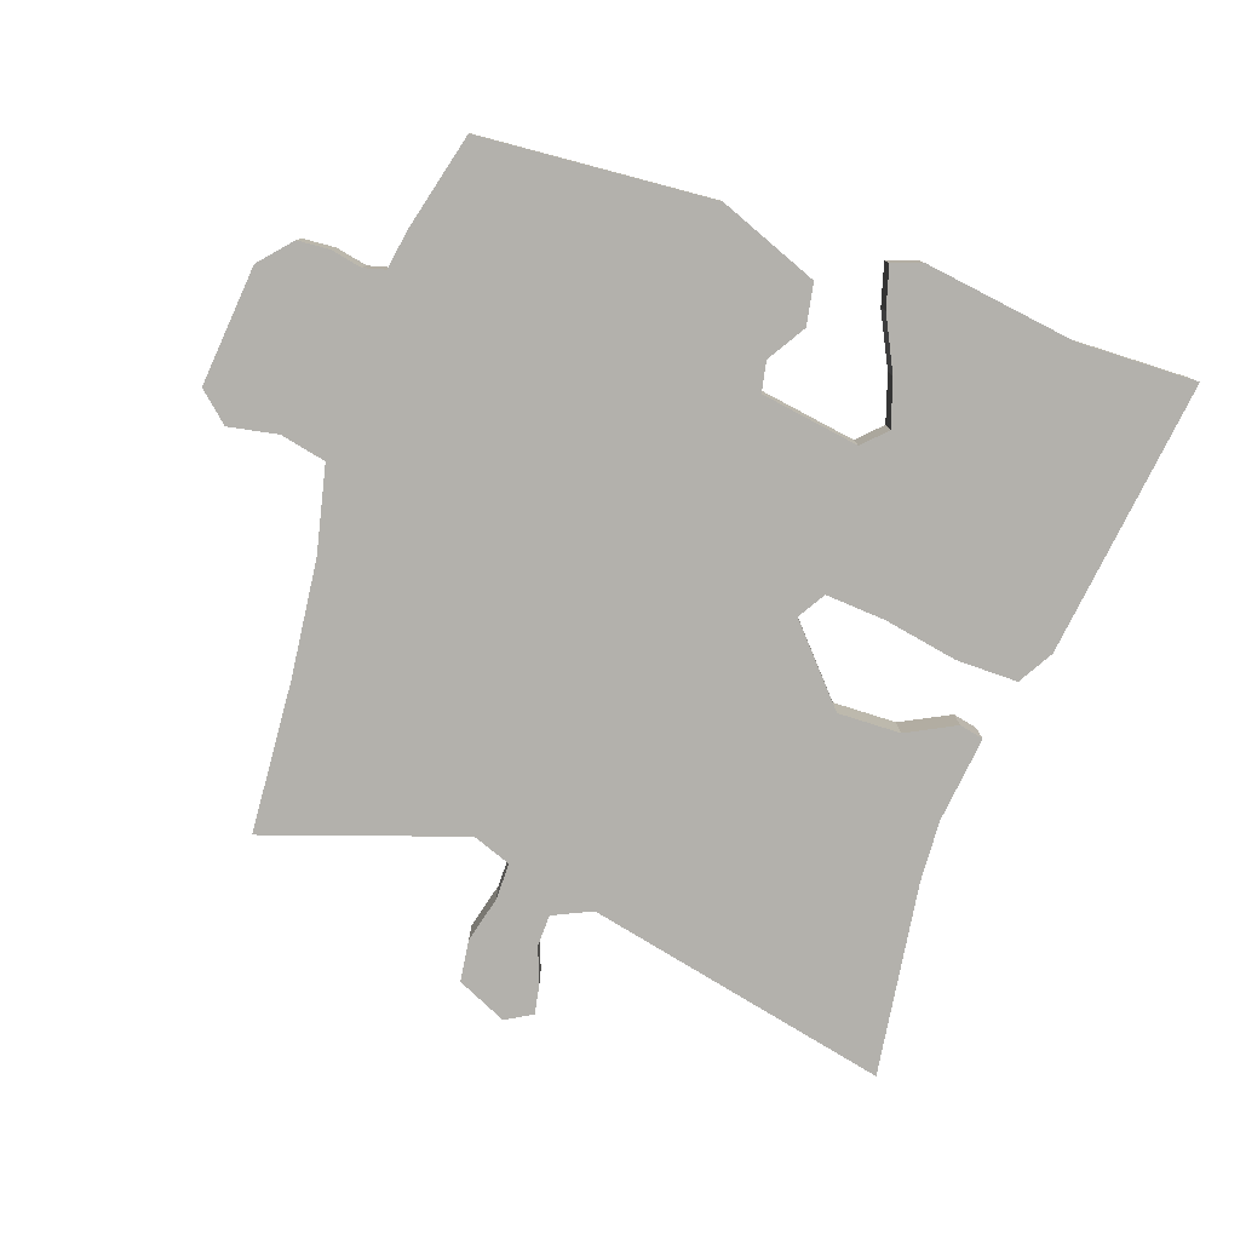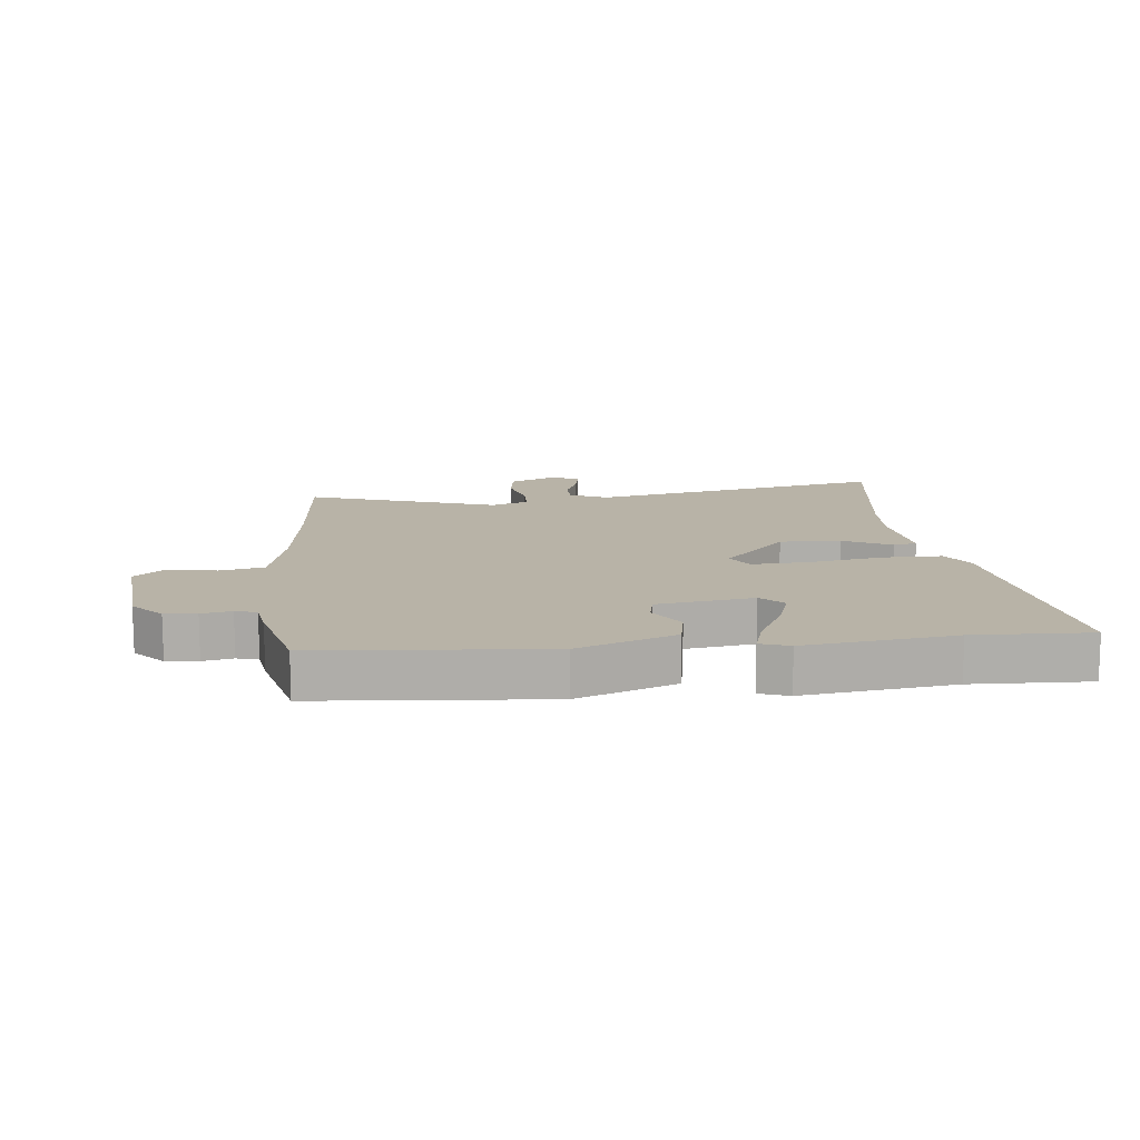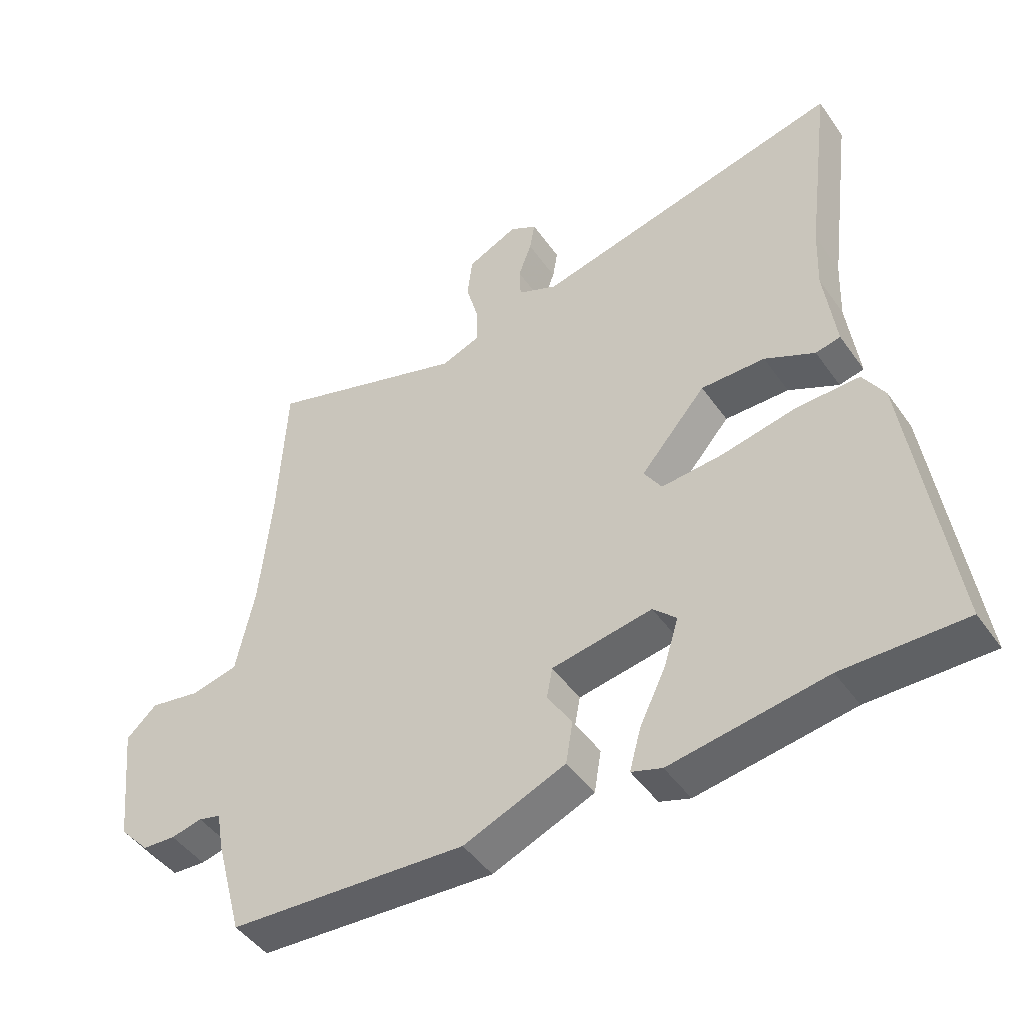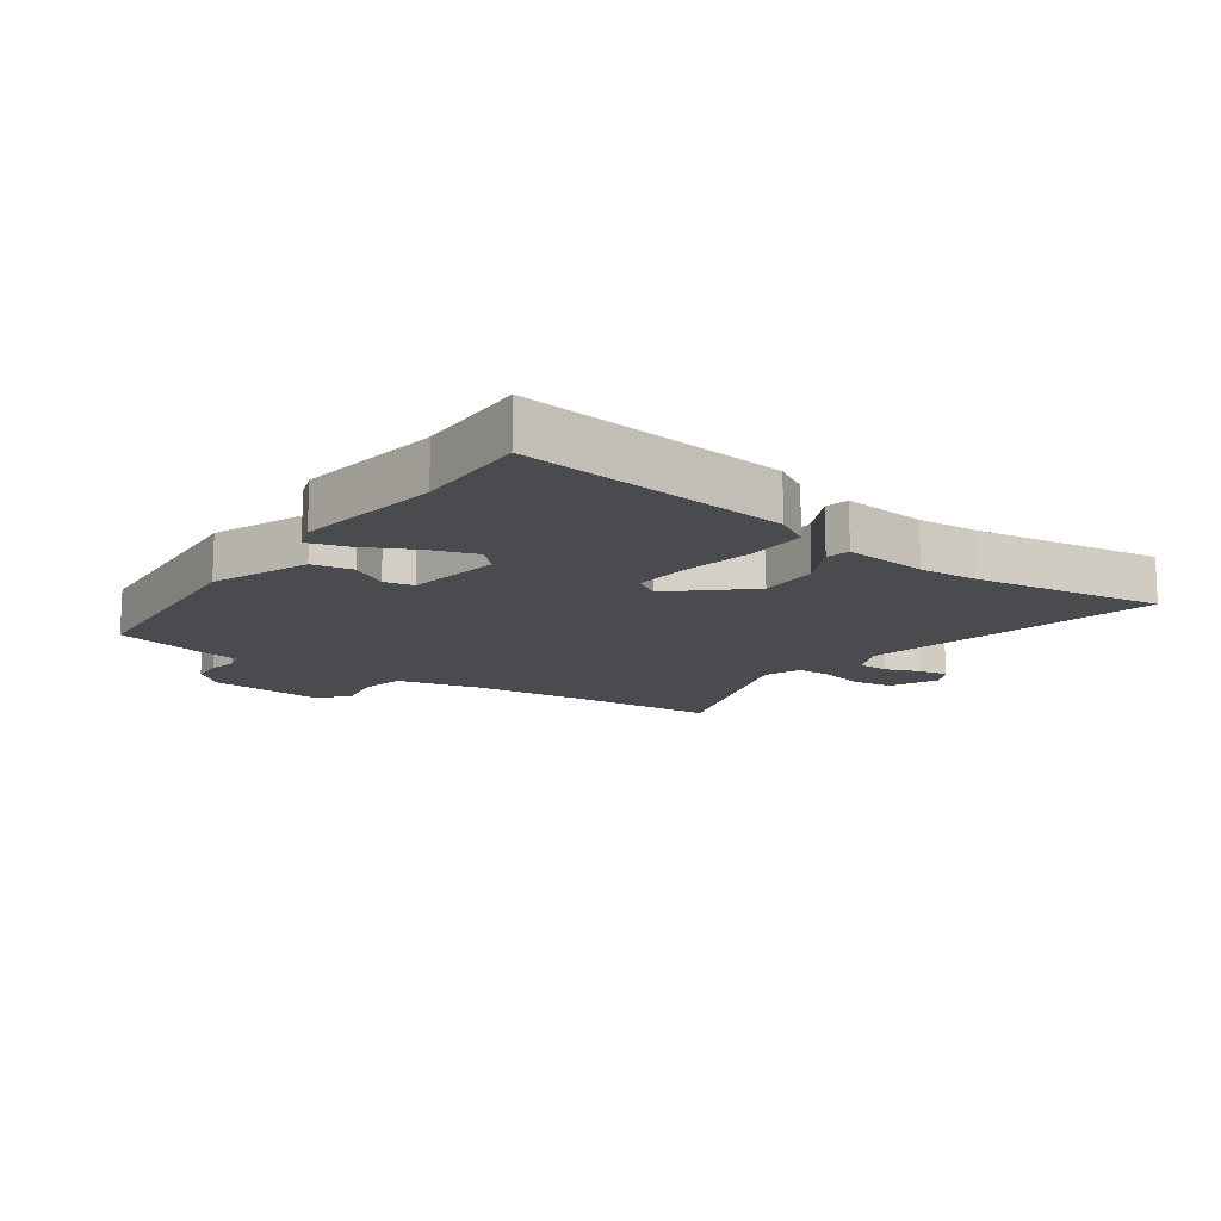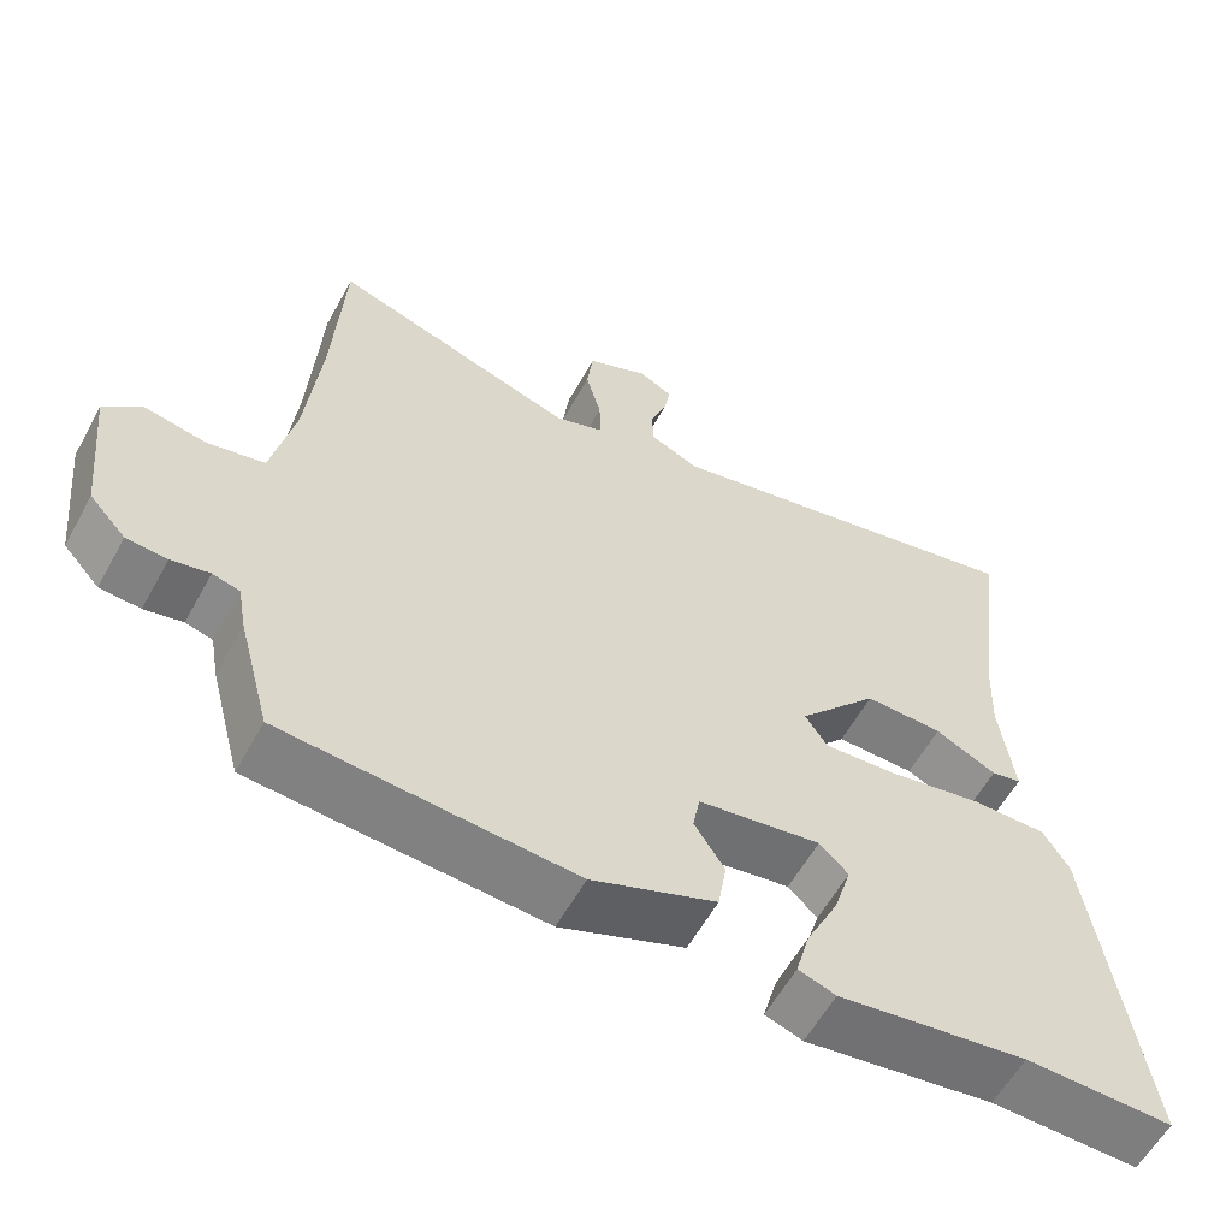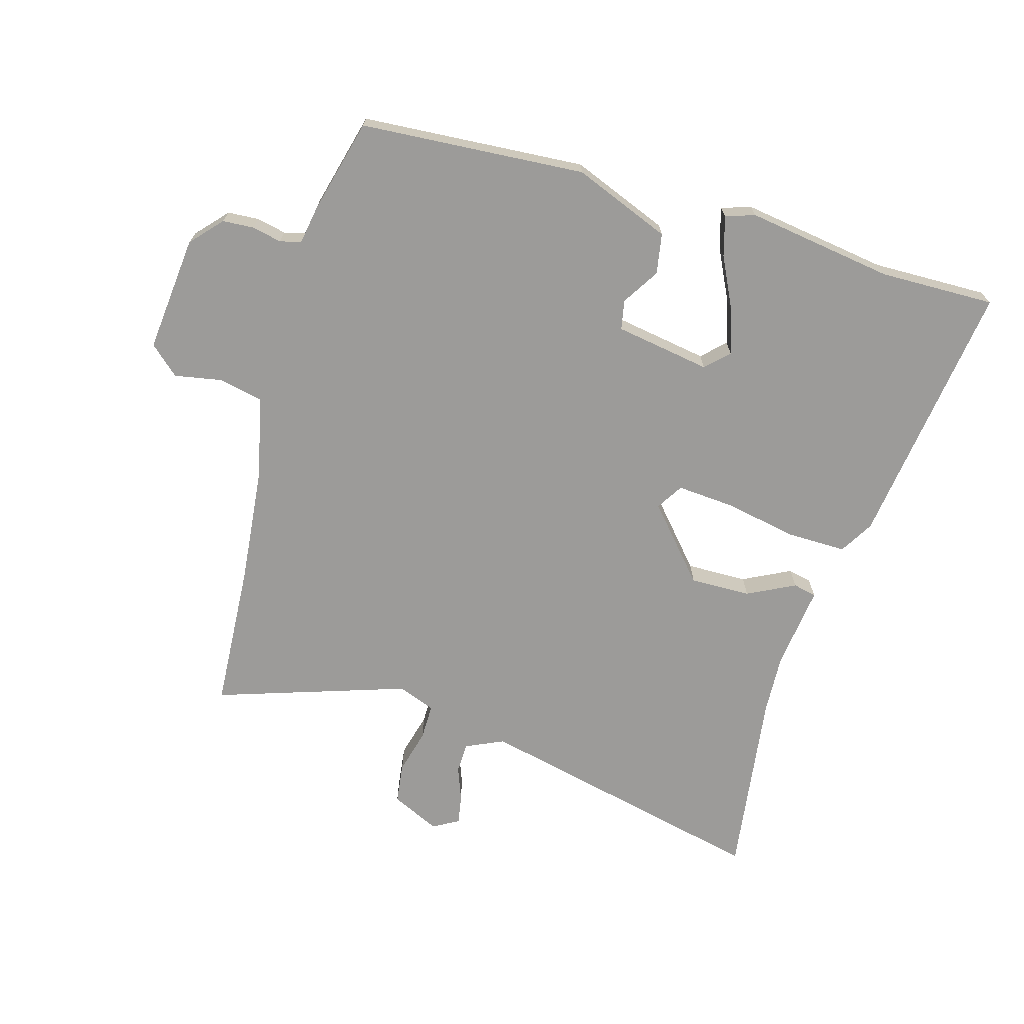
<metadata>
{"format":"obj","ext":"obj","renderer":"f3d","projection":"perspective","resolution":1024,"background":"white","views":[{"elev":-79.0,"azim":161.7,"up":"+Y"},{"elev":12.8,"azim":175.2,"up":"+Y"},{"elev":-46.5,"azim":-146.8,"up":"+Z"},{"elev":-13.7,"azim":-124.3,"up":"+Y"},{"elev":-59.2,"azim":151.2,"up":"+Z"},{"elev":-69.8,"azim":164.4,"up":"+Y"}]}
</metadata>
<code>
v 0.5 0.07 -0.505
v 0.127 0.07 -0.528
v -0.033 0.07 -0.463
v -0.044 0.07 -0.396
v -0.005 0.07 -0.335
v -0.014 0.07 -0.286
v -0.172 0.07 -0.259
v -0.209 0.07 -0.295
v -0.186 0.07 -0.37
v -0.145 0.07 -0.455
v -0.127 0.07 -0.521
v -0.175 0.07 -0.537
v -0.419 0.07 -0.499
v -0.61 0.07 -0.501
v -0.547 0.07 -0.058
v -0.513 0.07 -0.002
v -0.414 0.07 -0.004
v -0.295 0.07 -0.028
v -0.199 0.07 -0.036
v -0.171 0.07 0.008
v -0.274 0.07 0.127
v -0.375 0.07 0.126
v -0.454 0.07 0.087
v -0.493 0.07 0.096
v -0.475 0.07 0.235
v -0.479 0.07 0.334
v -0.519 0.07 0.646
v -0.029 0.07 0.531
v 0.034 0.07 0.559
v 0.036 0.07 0.61
v 0.015 0.07 0.667
v 0.007 0.07 0.715
v 0.05 0.07 0.739
v 0.13 0.07 0.701
v 0.138 0.07 0.634
v 0.118 0.07 0.56
v 0.117 0.07 0.501
v 0.179 0.07 0.477
v 0.496 0.07 0.579
v 0.509 0.07 0.333
v 0.527 0.07 0.144
v 0.556 0.07 0.006
v 0.629 0.07 -0.011
v 0.709 0.07 0.003
v 0.757 0.07 -0.041
v 0.736 0.07 -0.234
v 0.689 0.07 -0.285
v 0.637 0.07 -0.288
v 0.588 0.07 -0.277
v 0.553 0.07 -0.286
v 0.542 0.07 -0.348
v 0.5 0 -0.505
v 0.127 0 -0.528
v -0.033 0 -0.463
v -0.044 0 -0.396
v -0.005 0 -0.335
v -0.014 0 -0.286
v -0.172 0 -0.259
v -0.209 0 -0.295
v -0.186 0 -0.37
v -0.145 0 -0.455
v -0.127 0 -0.521
v -0.175 0 -0.537
v -0.419 0 -0.499
v -0.61 0 -0.501
v -0.547 0 -0.058
v -0.513 0 -0.002
v -0.414 0 -0.004
v -0.295 0 -0.028
v -0.199 0 -0.036
v -0.171 0 0.008
v -0.274 0 0.127
v -0.375 0 0.126
v -0.454 0 0.087
v -0.493 0 0.096
v -0.475 0 0.235
v -0.479 0 0.334
v -0.519 0 0.646
v -0.029 0 0.531
v 0.034 0 0.559
v 0.036 0 0.61
v 0.015 0 0.667
v 0.007 0 0.715
v 0.05 0 0.739
v 0.13 0 0.701
v 0.138 0 0.634
v 0.118 0 0.56
v 0.117 0 0.501
v 0.179 0 0.477
v 0.496 0 0.579
v 0.509 0 0.333
v 0.527 0 0.144
v 0.556 0 0.006
v 0.629 0 -0.011
v 0.709 0 0.003
v 0.757 0 -0.041
v 0.736 0 -0.234
v 0.689 0 -0.285
v 0.637 0 -0.288
v 0.588 0 -0.277
v 0.553 0 -0.286
v 0.542 0 -0.348
f 50 51 1 2
f 46 47 48 49
f 46 49 50
f 43 44 45 46
f 42 43 46 50
f 41 42 50 2
f 38 39 40
f 37 38 40 41
f 33 34 35 36
f 33 36 37
f 30 31 32 33
f 29 30 33 37
f 28 29 37 41
f 26 27 28 41
f 22 23 24 25
f 21 22 25 26
f 15 16 17 18
f 13 14 15 18
f 13 18 19
f 9 10 11 12
f 8 9 12 13
f 7 8 13 19
f 2 3 4 5
f 2 5 6
f 41 2 6
f 21 26 41
f 20 21 41
f 19 20 41
f 6 7 19 41
f 53 52 102 101
f 100 99 98 97
f 101 100 97
f 97 96 95 94
f 101 97 94 93
f 53 101 93 92
f 91 90 89
f 92 91 89 88
f 87 86 85 84
f 88 87 84
f 84 83 82 81
f 88 84 81 80
f 92 88 80 79
f 92 79 78 77
f 76 75 74 73
f 77 76 73 72
f 69 68 67 66
f 69 66 65 64
f 70 69 64
f 63 62 61 60
f 64 63 60 59
f 70 64 59 58
f 56 55 54 53
f 57 56 53
f 57 53 92
f 92 77 72
f 92 72 71
f 92 71 70
f 92 70 58 57
f 1 52 53 2
f 2 53 54 3
f 3 54 55 4
f 4 55 56 5
f 5 56 57 6
f 6 57 58 7
f 7 58 59 8
f 8 59 60 9
f 9 60 61 10
f 10 61 62 11
f 11 62 63 12
f 12 63 64 13
f 13 64 65 14
f 14 65 66 15
f 15 66 67 16
f 16 67 68 17
f 17 68 69 18
f 18 69 70 19
f 19 70 71 20
f 20 71 72 21
f 21 72 73 22
f 22 73 74 23
f 23 74 75 24
f 24 75 76 25
f 25 76 77 26
f 26 77 78 27
f 27 78 79 28
f 28 79 80 29
f 29 80 81 30
f 30 81 82 31
f 31 82 83 32
f 32 83 84 33
f 33 84 85 34
f 34 85 86 35
f 35 86 87 36
f 36 87 88 37
f 37 88 89 38
f 38 89 90 39
f 39 90 91 40
f 40 91 92 41
f 41 92 93 42
f 42 93 94 43
f 43 94 95 44
f 44 95 96 45
f 45 96 97 46
f 46 97 98 47
f 47 98 99 48
f 48 99 100 49
f 49 100 101 50
f 50 101 102 51
f 51 102 52 1

</code>
